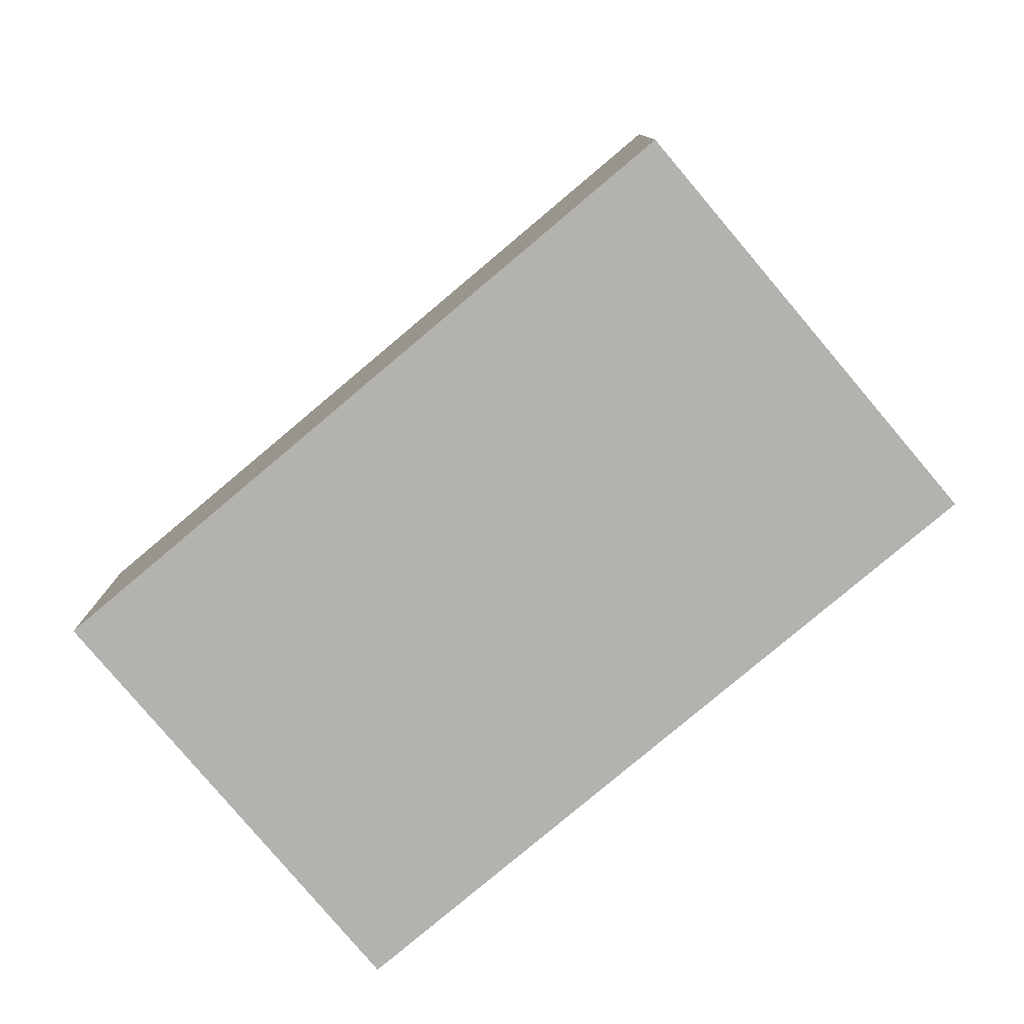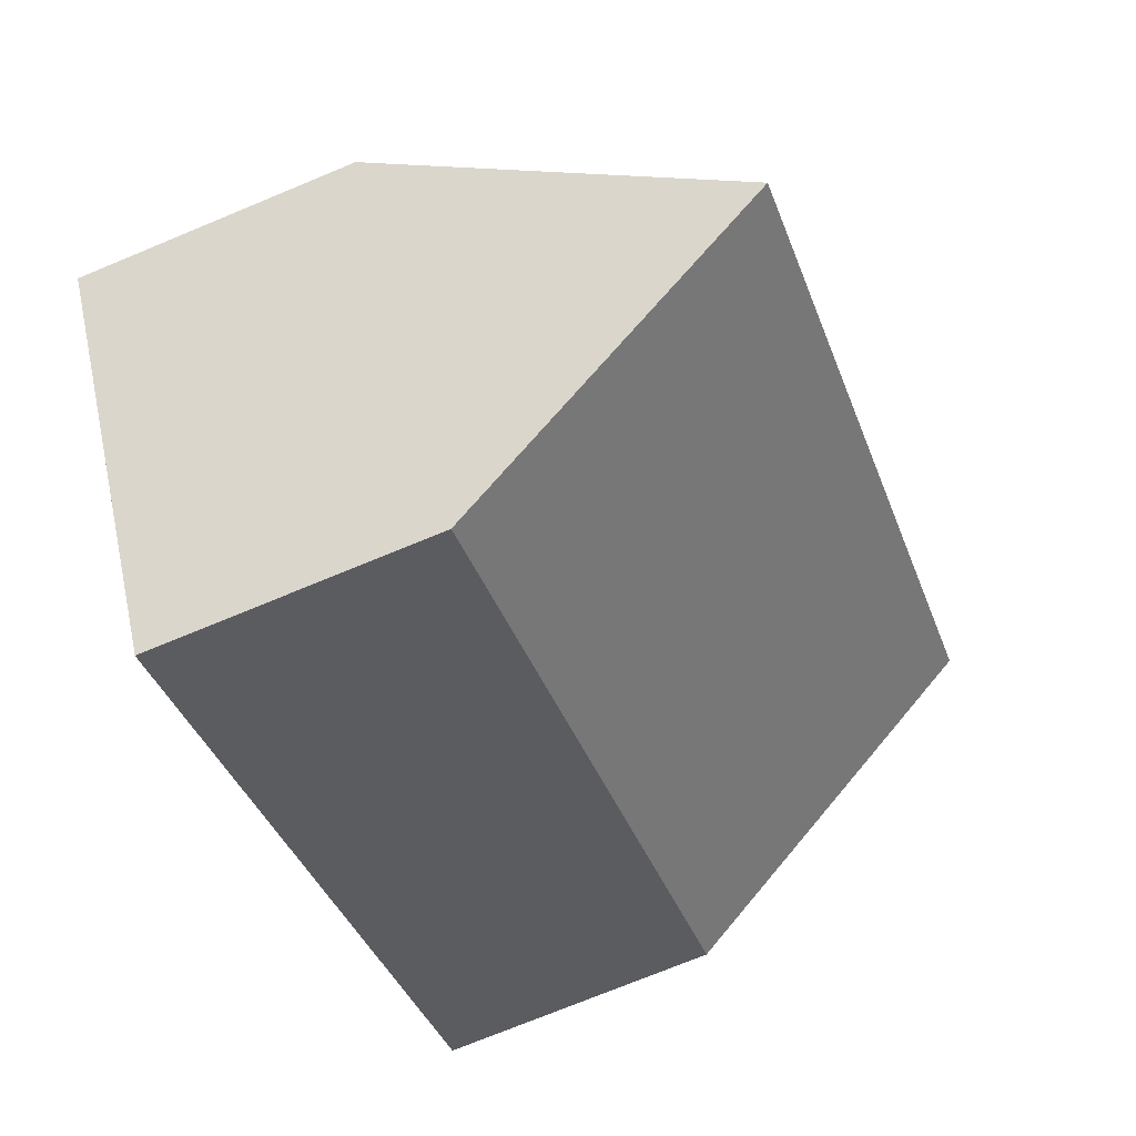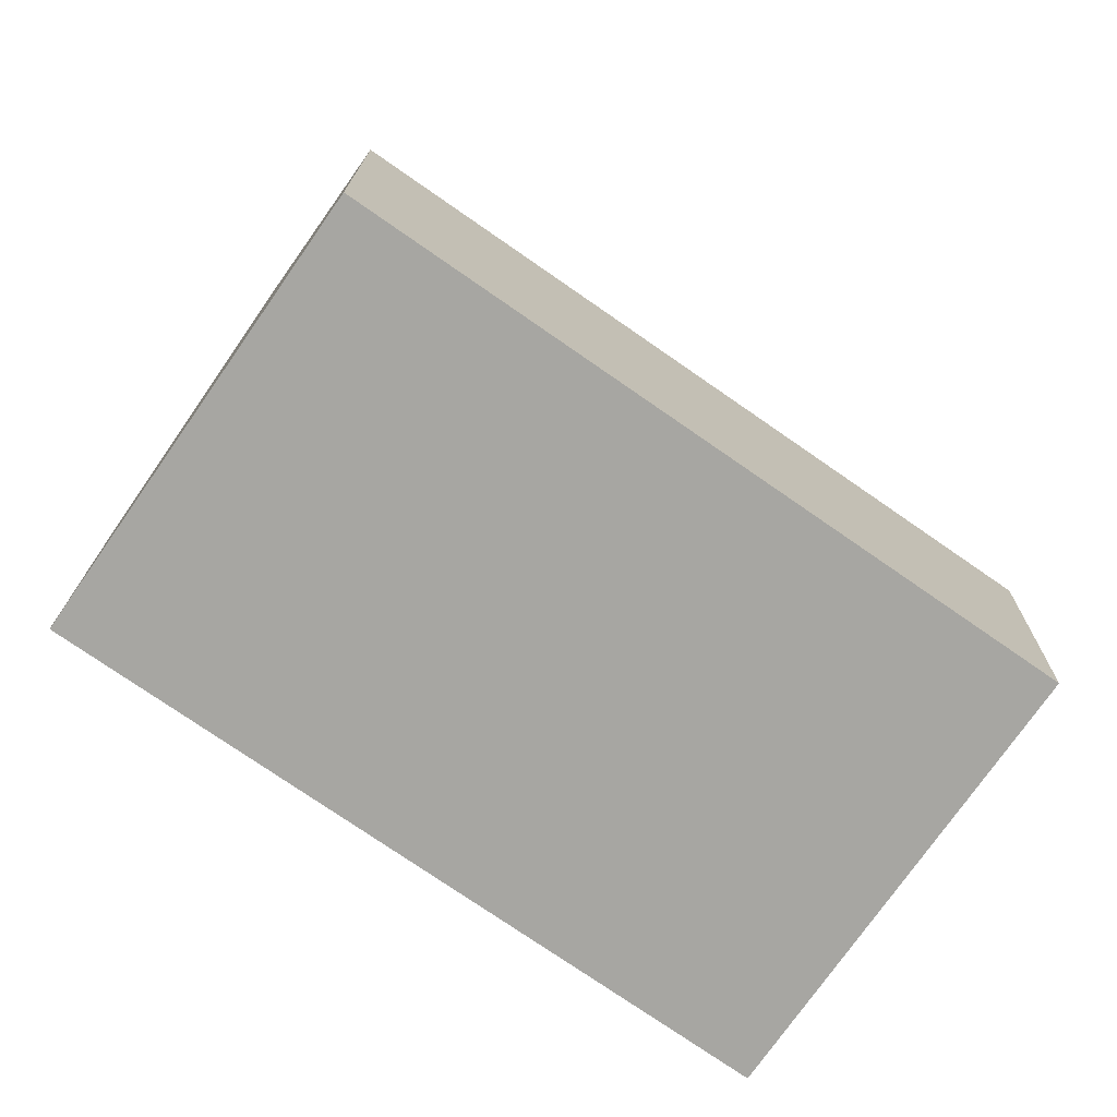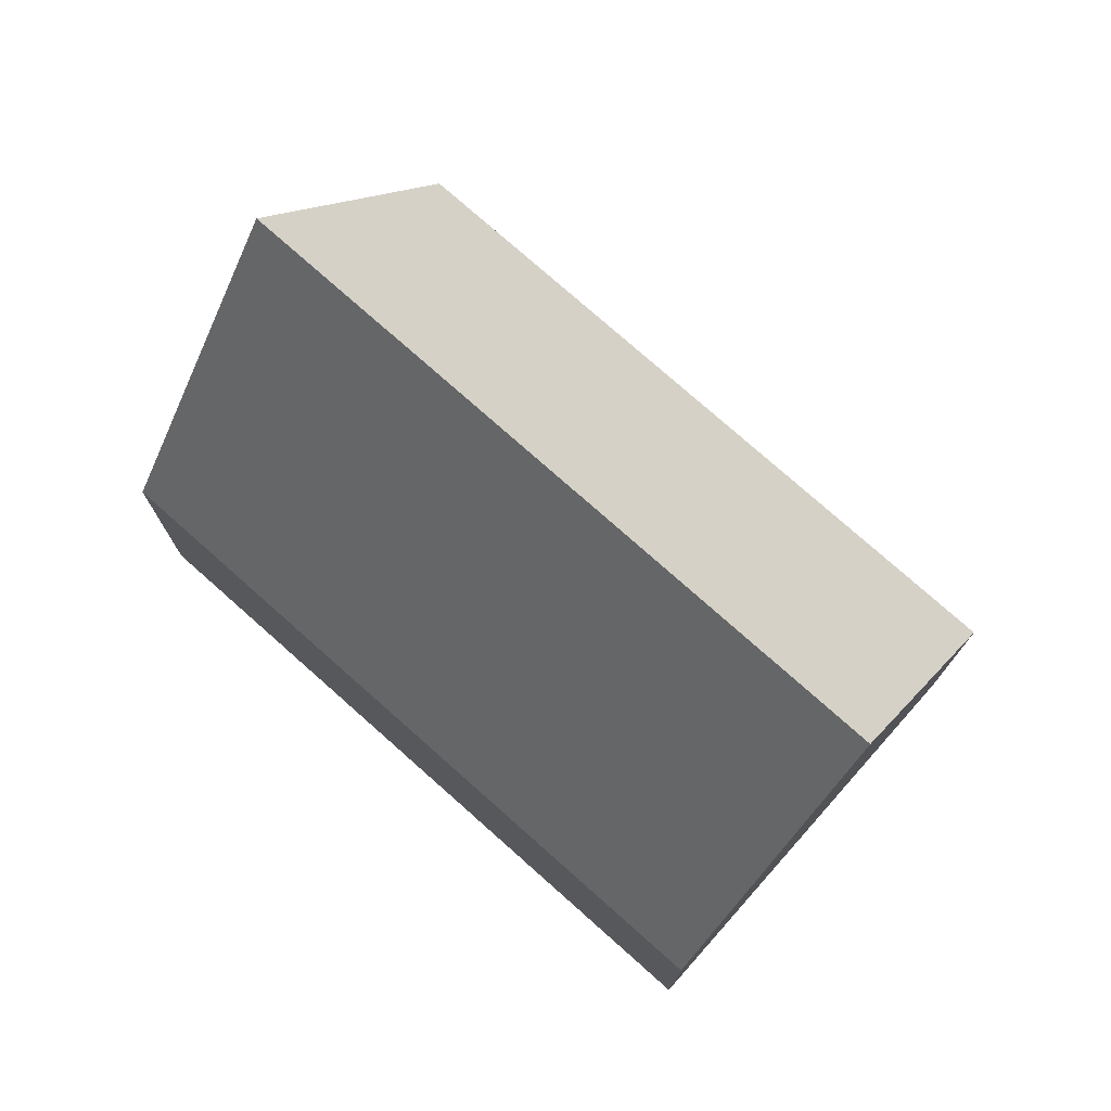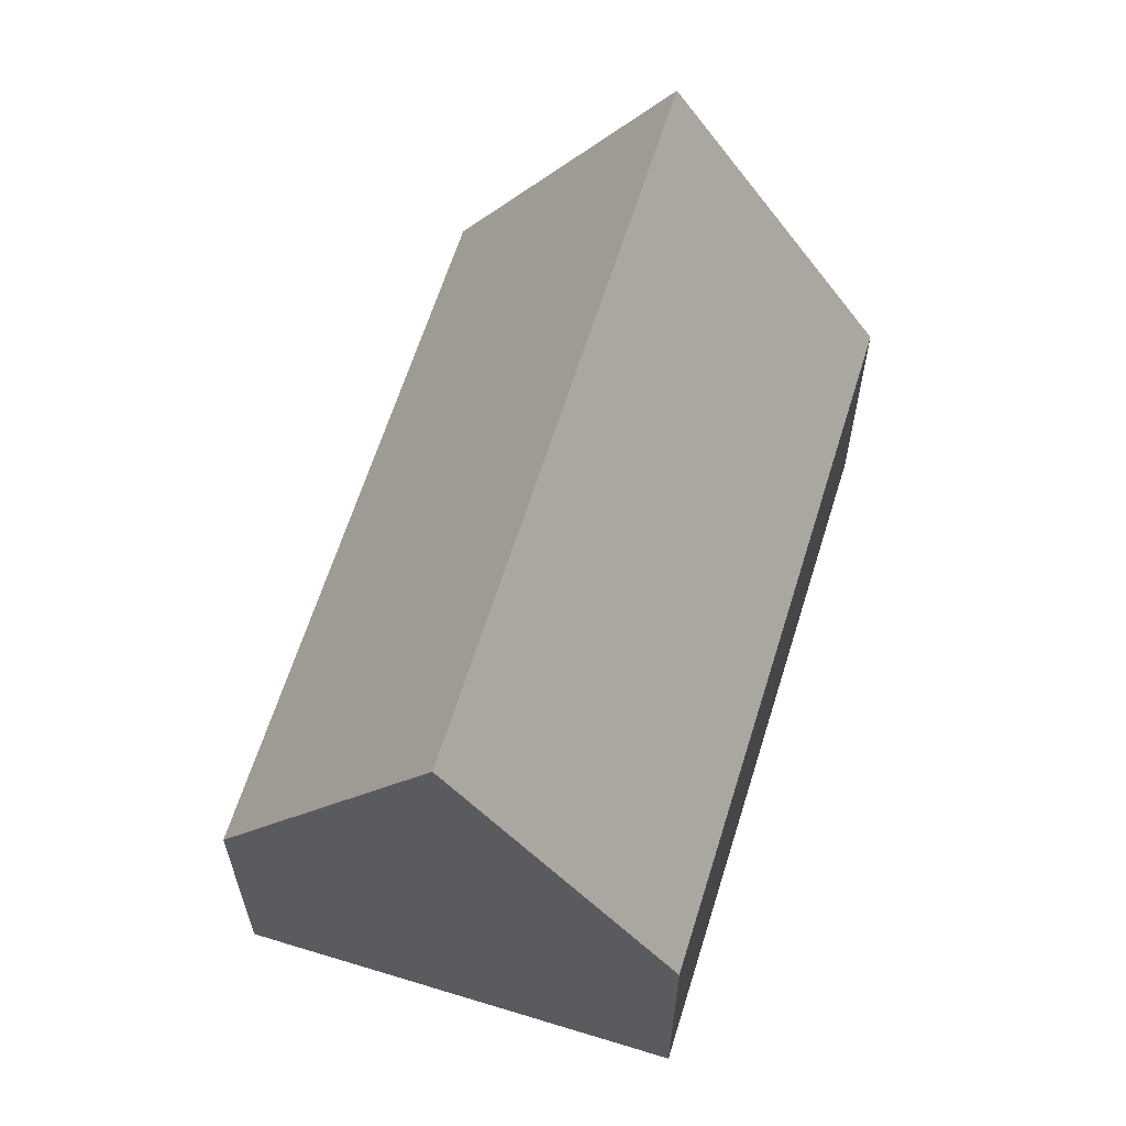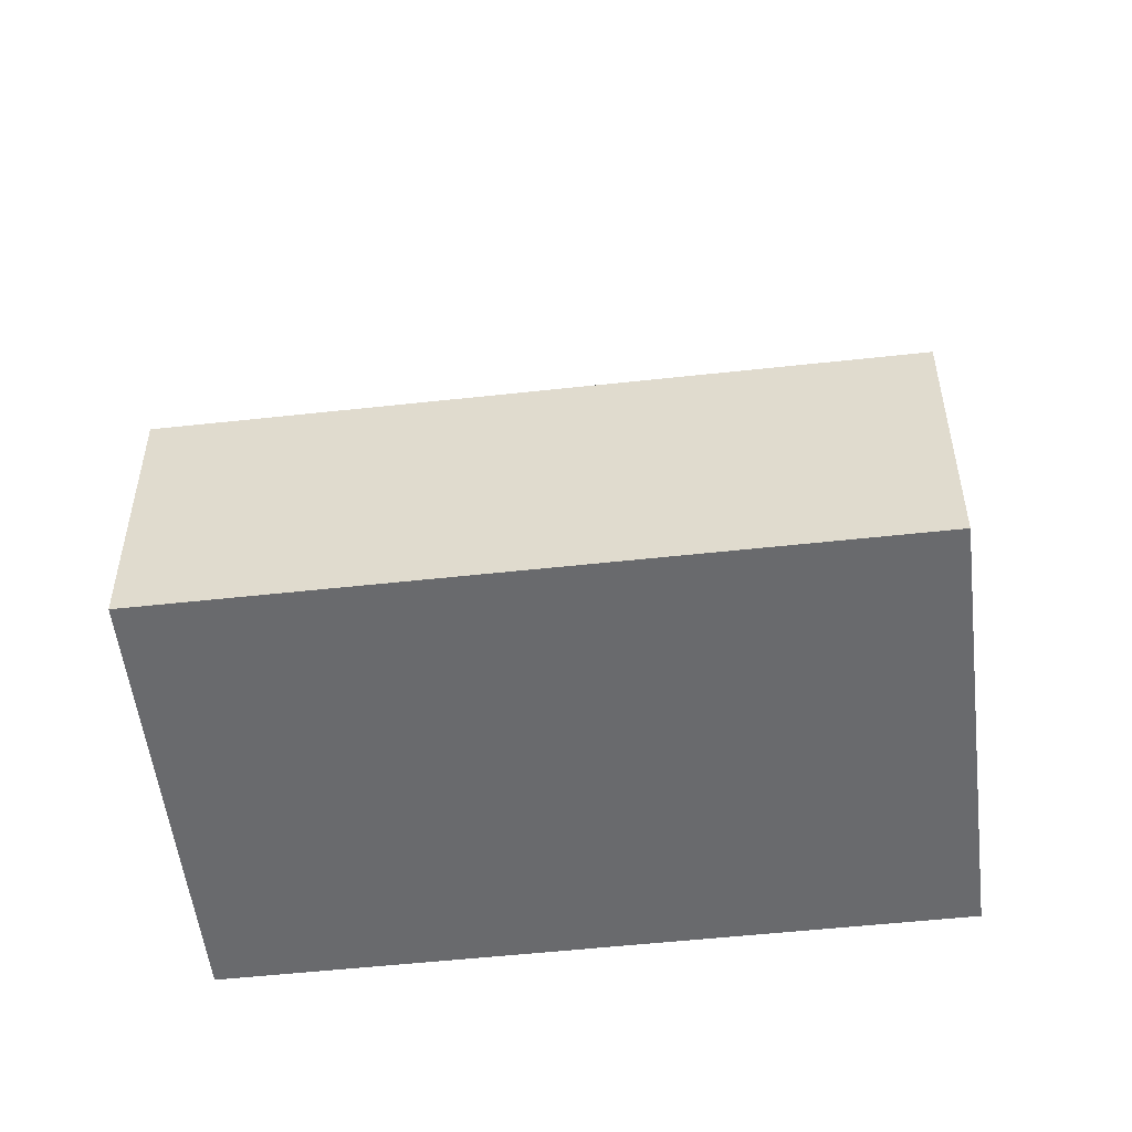
<metadata>
{"format":"obj","ext":"obj","renderer":"f3d","projection":"perspective","resolution":1024,"background":"white","views":[{"elev":-79.7,"azim":74.9,"up":"+Y"},{"elev":-73.7,"azim":112.5,"up":"+Z"},{"elev":15.9,"azim":0.6,"up":"+Z"},{"elev":76.3,"azim":-103.6,"up":"+Y"},{"elev":62.9,"azim":-38.0,"up":"+Y"},{"elev":-53.1,"azim":-138.5,"up":"+Y"}]}
</metadata>
<code>
v  2.817 13.24 4.05
v  6.06 5.999 -4.209
v  0 5.998 3.673e-16
v  15.91 13.24 -5.045
v  7.299 5.998 -5.07
v  13.1 5.998 -9.1
v  18.72 6.002 -0.992
v  5.634 5.996 8.102
v  13.1 5.572e-16 -9.1
v  7.299 3.104e-16 -5.07
v  6.06 2.577e-16 -4.209
v  0 0 0
v  2.817 -2.48e-16 4.05
v  5.634 -4.961e-16 8.102
v  18.72 6.074e-17 -0.992
v  15.91 3.089e-16 -5.045
g defaultobject
f 1 2 3
f 2 1 4
f 2 4 5
f 5 4 6
f 7 1 8
f 1 7 4
f 9 5 6
f 5 9 10
f 5 10 2
f 2 10 3
f 3 10 11
f 3 11 12
f 3 8 1
f 8 3 12
f 8 12 13
f 8 13 14
f 8 15 7
f 15 8 14
f 7 6 4
f 6 7 9
f 9 7 16
f 16 7 15
f 11 13 12
f 13 11 14
f 14 11 15
f 15 11 10
f 15 10 9
f 15 9 16

</code>
